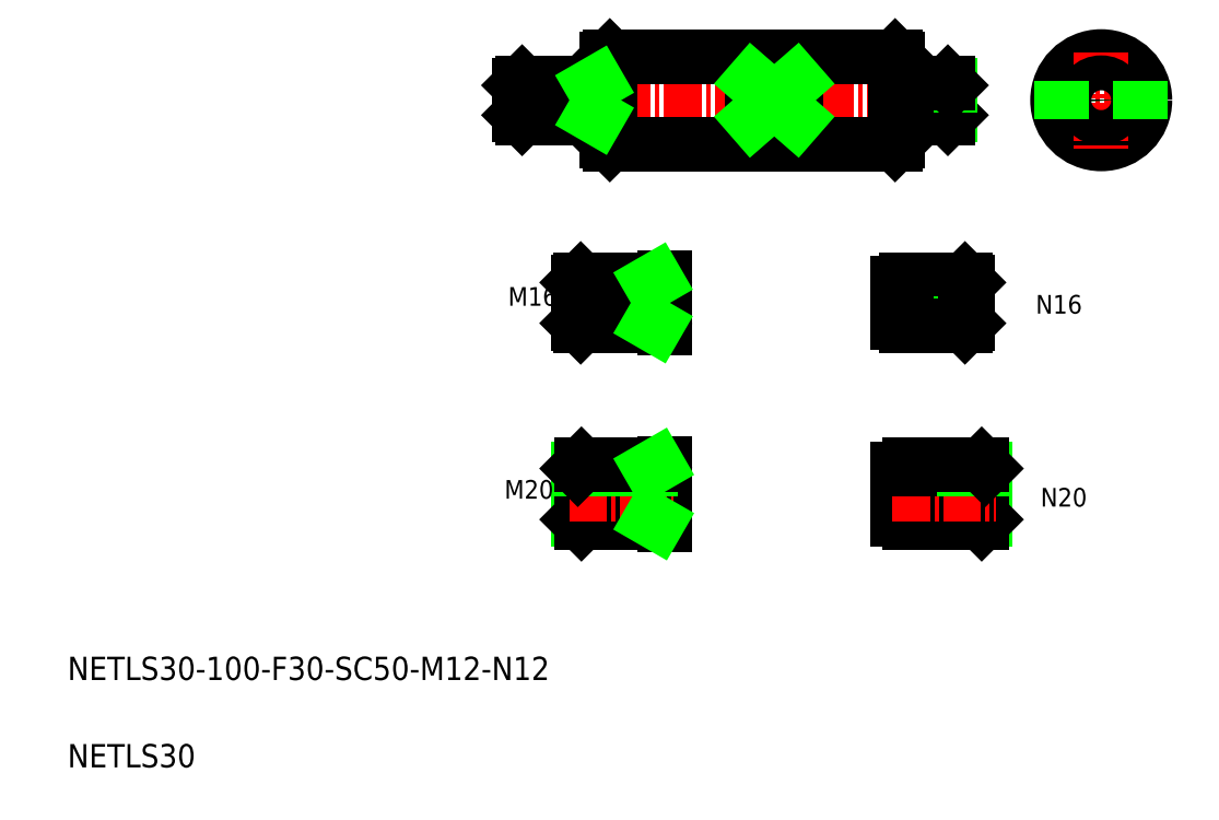
<metadata>
{"format":"dxf","ext":"dxf","renderer":"ezdxf+matplotlib","layout":"modelspace","background":"white","min_lineweight":24,"dpi":150}
</metadata>
<code>
0
SECTION
2
ENTITIES
0
LINE
8
CENTER
10
172.3
20
249.2
30
0
11
330.9
21
249.2
31
0
0
LINE
8
0
10
206.3
20
234.2
30
0
11
304.3
21
234.2
31
0
0
LINE
8
0
10
206.3
20
264.2
30
0
11
304.3
21
264.2
31
0
0
TEXT
8
0
10
20
20
50
30
0
40
8
1
NETLS30-100-F30-SC50-M12-N12
0
TEXT
8
0
10
20
20
20
30
0
40
8
1
NETLS30
0
LINE
8
0
10
225.3
20
124.4
30
0
11
225.3
21
103.4
31
0
0
LINE
8
0
10
220.3
20
123.9
30
0
11
220.3
21
103.9
31
0
0
LINE
8
0
10
195.3
20
122.6
30
0
11
195.3
21
105.1
31
0
0
LINE
8
0
10
196.5
20
103.9
30
0
11
196.5
21
123.9
31
0
0
LINE
8
0
10
195.3
20
105.1
30
0
11
220.3
21
105.1
31
0
0
LINE
8
0
10
196.5
20
103.9
30
0
11
224.8
21
103.9
31
0
0
LINE
8
0
10
195.3
20
105.1
30
0
11
196.5
21
103.9
31
0
0
ARC
8
0
10
224.8
20
103.4
30
0
40
0.5
50
0
51
90
0
LINE
8
CENTER
10
192.3
20
179.6
30
0
11
227.5
21
179.6
31
0
0
LINE
8
CENTER
10
192.3
20
113.9
30
0
11
228.3
21
113.9
31
0
0
LINE
8
0
10
195.3
20
122.6
30
0
11
220.3
21
122.6
31
0
0
LINE
8
0
10
196.5
20
123.9
30
0
11
224.8
21
123.9
31
0
0
LINE
8
0
10
195.3
20
186.6
30
0
11
220.3
21
186.6
31
0
0
LINE
8
0
10
195.3
20
172.6
30
0
11
220.3
21
172.6
31
0
0
LINE
8
0
10
196.3
20
187.6
30
0
11
224.8
21
187.6
31
0
0
LINE
8
0
10
196.3
20
171.6
30
0
11
224.8
21
171.6
31
0
0
LINE
8
0
10
175.3
20
244
30
0
11
200.3
21
244
31
0
0
LINE
8
0
10
175.3
20
254.3
30
0
11
200.3
21
254.3
31
0
0
LINE
8
0
10
176.2
20
255.2
30
0
11
204.8
21
255.2
31
0
0
LINE
8
0
10
176.2
20
243.2
30
0
11
204.8
21
243.2
31
0
0
TEXT
8
0
10
170.1
20
112.3
30
0
40
6.4
1
M20
0
TEXT
8
0
10
171.3
20
178.6
30
0
40
6.4
1
M16
0
LINE
8
0
10
195.3
20
186.6
30
0
11
195.3
21
172.6
31
0
0
LINE
8
0
10
196.3
20
171.6
30
0
11
196.3
21
187.6
31
0
0
LINE
8
0
10
195.3
20
122.6
30
0
11
196.5
21
123.9
31
0
0
LINE
8
0
10
195.3
20
172.6
30
0
11
196.3
21
171.6
31
0
0
LINE
8
0
10
195.3
20
186.6
30
0
11
196.3
21
187.6
31
0
0
LINE
8
0
10
176.2
20
243.2
30
0
11
176.2
21
255.2
31
0
0
LINE
8
0
10
175.3
20
254.3
30
0
11
175.3
21
244
31
0
0
LINE
8
0
10
175.3
20
244
30
0
11
176.2
21
243.2
31
0
0
LINE
8
0
10
183.3
20
243.2
30
0
11
183.3
21
243.2
31
0
0
LINE
8
0
10
175.3
20
254.3
30
0
11
176.2
21
255.2
31
0
0
LINE
8
0
10
225.3
20
188.1
30
0
11
225.3
21
171.1
31
0
0
LINE
8
0
10
220.3
20
187.6
30
0
11
220.3
21
171.6
31
0
0
ARC
8
0
10
224.8
20
124.4
30
0
40
0.5
50
270
51
0
0
ARC
8
0
10
224.8
20
171.1
30
0
40
0.5
50
0
51
90
0
ARC
8
0
10
224.8
20
188.1
30
0
40
0.5
50
270
51
0
0
LINE
8
0
10
206.3
20
264.2
30
0
11
206.3
21
234.2
31
0
0
LINE
8
0
10
205.3
20
263.2
30
0
11
205.3
21
235.2
31
0
0
LINE
8
0
10
200.3
20
255.2
30
0
11
200.3
21
243.2
31
0
0
LINE
8
0
10
190.5
20
243.2
30
0
11
190.5
21
243.2
31
0
0
LINE
8
0
10
206.3
20
234.2
30
0
11
205.3
21
235.2
31
0
0
ARC
8
0
10
204.8
20
242.7
30
0
40
0.5
50
0
51
90
0
ARC
8
0
10
204.8
20
255.7
30
0
40
0.5
50
270
51
0
0
LINE
8
0
10
206.3
20
264.2
30
0
11
205.3
21
263.2
31
0
0
TEXT
8
0
10
354.3
20
109.6
30
0
40
6.4
1
N20
0
LINE
8
0
10
305.3
20
122.5
30
0
11
305.3
21
105.3
31
0
0
LINE
8
0
10
335.3
20
105.1
30
0
11
335.3
21
122.6
31
0
0
LINE
8
0
10
334
20
103.9
30
0
11
334
21
123.9
31
0
0
LINE
8
0
10
309.3
20
123.9
30
0
11
309.3
21
103.9
31
0
0
LINE
8
0
10
335.3
20
105.1
30
0
11
309.3
21
105.1
31
0
0
LINE
8
0
10
334
20
103.9
30
0
11
309.3
21
103.9
31
0
0
LINE
8
0
10
309.3
20
105.3
30
0
11
305.3
21
105.3
31
0
0
LINE
8
0
10
335.3
20
105.1
30
0
11
334
21
103.9
31
0
0
LINE
8
CENTER
10
358.6
20
249.2
30
0
11
391.6
21
249.2
31
0
0
CIRCLE
8
0
10
375.1
20
249.2
30
0
40
15
0
LINE
8
CENTER
10
303.1
20
179.6
30
0
11
330.9
21
179.6
31
0
0
LINE
8
CENTER
10
303.3
20
113.9
30
0
11
338.8
21
113.9
31
0
0
LINE
8
0
10
335.3
20
122.6
30
0
11
309.3
21
122.6
31
0
0
LINE
8
0
10
334
20
123.9
30
0
11
309.3
21
123.9
31
0
0
LINE
8
0
10
329.3
20
186.6
30
0
11
308.3
21
186.6
31
0
0
LINE
8
0
10
328.3
20
187.6
30
0
11
308.3
21
187.6
31
0
0
LINE
8
0
10
329.3
20
172.6
30
0
11
308.3
21
172.6
31
0
0
LINE
8
0
10
328.3
20
171.6
30
0
11
308.3
21
171.6
31
0
0
LINE
8
0
10
305.3
20
186.5
30
0
11
305.3
21
172.7
31
0
0
LINE
8
0
10
308.3
20
187.6
30
0
11
308.3
21
171.6
31
0
0
LINE
8
0
10
309.3
20
122.5
30
0
11
305.3
21
122.5
31
0
0
LINE
8
0
10
308.3
20
172.7
30
0
11
305.3
21
172.7
31
0
0
LINE
8
0
10
308.3
20
186.5
30
0
11
305.3
21
186.5
31
0
0
LINE
8
0
10
329.3
20
172.6
30
0
11
329.3
21
186.6
31
0
0
LINE
8
0
10
328.3
20
171.6
30
0
11
328.3
21
187.6
31
0
0
LINE
8
0
10
329.3
20
172.6
30
0
11
328.3
21
171.6
31
0
0
LINE
8
0
10
335.3
20
122.6
30
0
11
334
21
123.9
31
0
0
LINE
8
0
10
329.3
20
186.6
30
0
11
328.3
21
187.6
31
0
0
TEXT
8
0
10
352.6
20
175.9
30
0
40
6.4
1
N16
0
LINE
8
0
10
308.3
20
255.2
30
0
11
308.3
21
243.2
31
0
0
LINE
8
0
10
322.4
20
243.2
30
0
11
322.4
21
255.2
31
0
0
LINE
8
0
10
323.3
20
244
30
0
11
323.3
21
254.3
31
0
0
LINE
8
0
10
304.3
20
264.2
30
0
11
304.3
21
234.2
31
0
0
LINE
8
0
10
305.3
20
263.2
30
0
11
305.3
21
235.2
31
0
0
LINE
8
0
10
323.3
20
244
30
0
11
308.3
21
244
31
0
0
LINE
8
0
10
322.4
20
243.2
30
0
11
308.3
21
243.2
31
0
0
LINE
8
0
10
304.3
20
234.2
30
0
11
305.3
21
235.2
31
0
0
LINE
8
0
10
308.3
20
244.3
30
0
11
305.3
21
244.3
31
0
0
LINE
8
0
10
323.3
20
244
30
0
11
322.4
21
243.2
31
0
0
LINE
8
0
10
323.3
20
254.3
30
0
11
308.3
21
254.3
31
0
0
LINE
8
0
10
322.4
20
255.2
30
0
11
308.3
21
255.2
31
0
0
LINE
8
0
10
308.3
20
254.1
30
0
11
305.3
21
254.1
31
0
0
LINE
8
0
10
304.3
20
264.2
30
0
11
305.3
21
263.2
31
0
0
LINE
8
0
10
323.3
20
254.3
30
0
11
322.4
21
255.2
31
0
0
LINE
8
CENTER
10
375.1
20
265.7
30
0
11
375.1
21
232.7
31
0
0
CIRCLE
8
0
10
375.1
20
249.2
30
0
40
5.125
0
CIRCLE
8
0
10
375.1
20
249.2
30
0
40
6
0
LINE
8
0
10
255.3
20
255.7
30
0
11
255.3
21
242.6
31
0
0
LINE
8
0
10
270.3
20
255.7
30
0
11
270.3
21
242.6
31
0
0
LINE
8
0
10
388.6
20
255.7
30
0
11
388.6
21
242.6
31
0
0
LINE
8
0
10
361.6
20
255.7
30
0
11
361.6
21
242.6
31
0
0
LINE
8
0
10
270.3
20
255.7
30
0
11
255.3
21
255.7
31
0
0
LINE
8
0
10
270.3
20
242.6
30
0
11
255.3
21
242.6
31
0
0
LINE
8
0
10
255.3
20
242.6
30
0
11
270.3
21
255.7
31
0
0
LINE
8
0
10
270.3
20
242.6
30
0
11
255.3
21
255.7
31
0
0
LINE
8
0
10
200.3
20
254.3
30
0
11
201.8
21
255.2
31
0
0
LINE
8
0
10
200.3
20
244
30
0
11
201.8
21
243.2
31
0
0
LINE
8
0
10
220.3
20
186.6
30
0
11
222
21
187.6
31
0
0
LINE
8
0
10
220.3
20
172.6
30
0
11
222
21
171.6
31
0
0
LINE
8
0
10
220.3
20
122.6
30
0
11
222.5
21
123.9
31
0
0
LINE
8
0
10
220.3
20
105.1
30
0
11
222.5
21
103.9
31
0
0
ENDSEC
0
EOF

</code>
